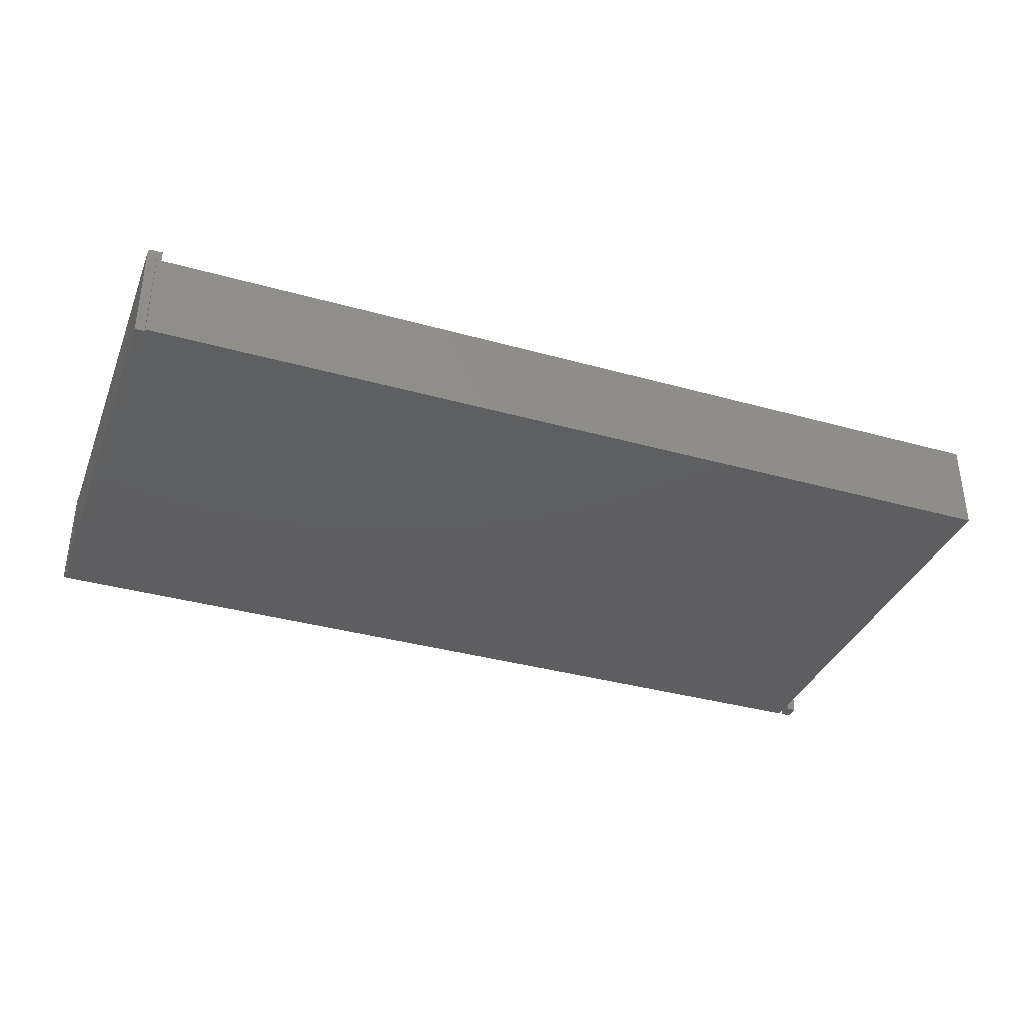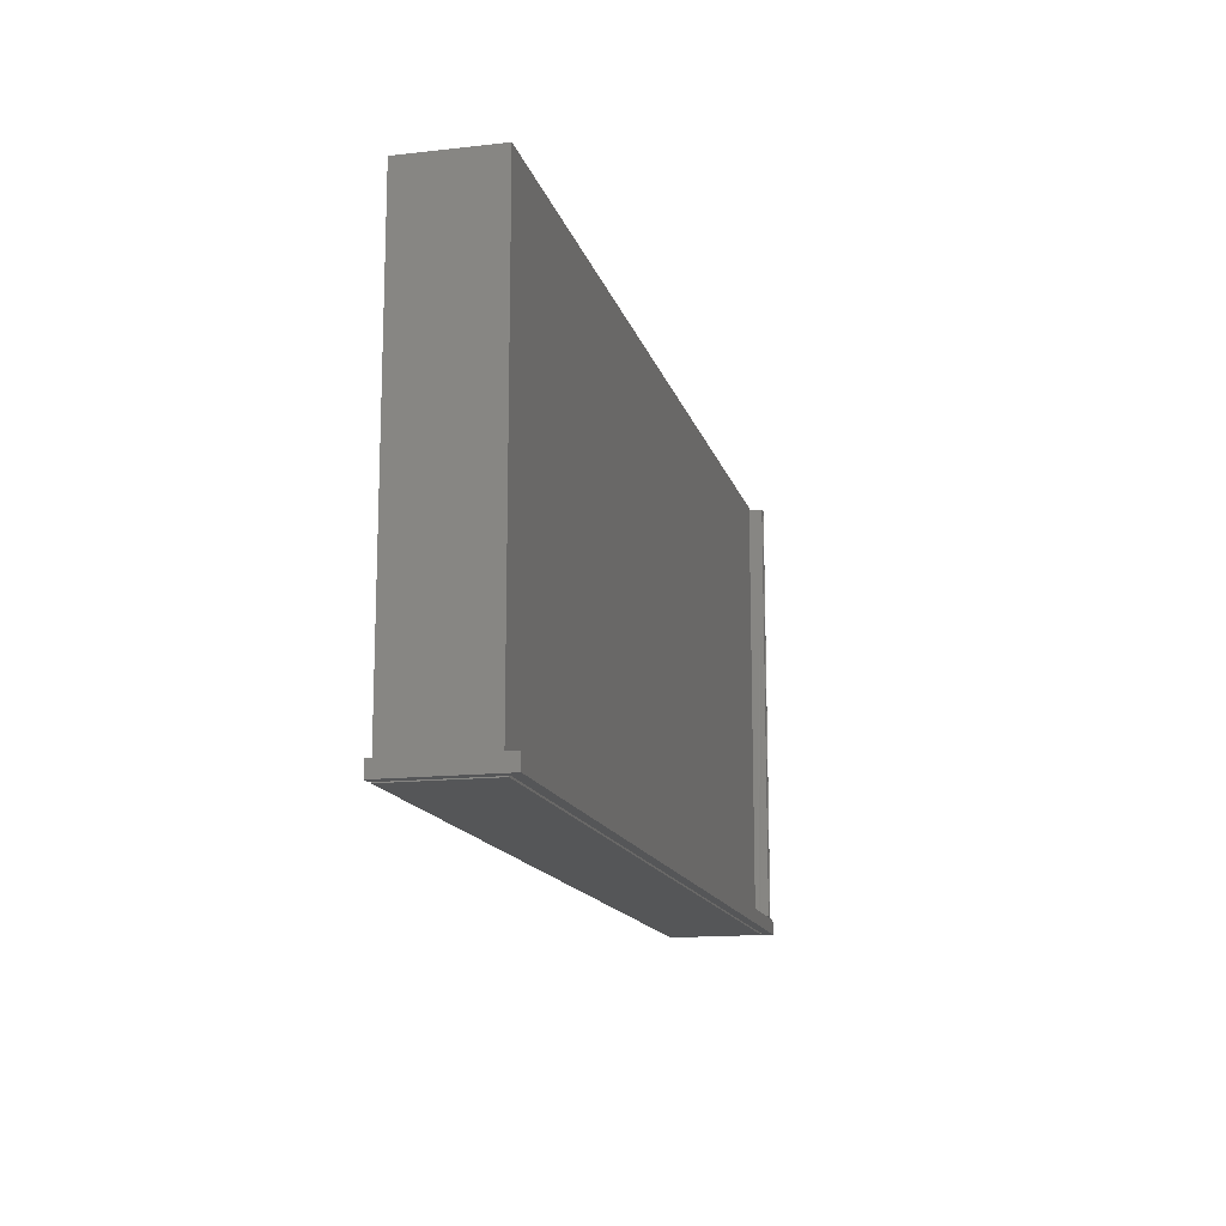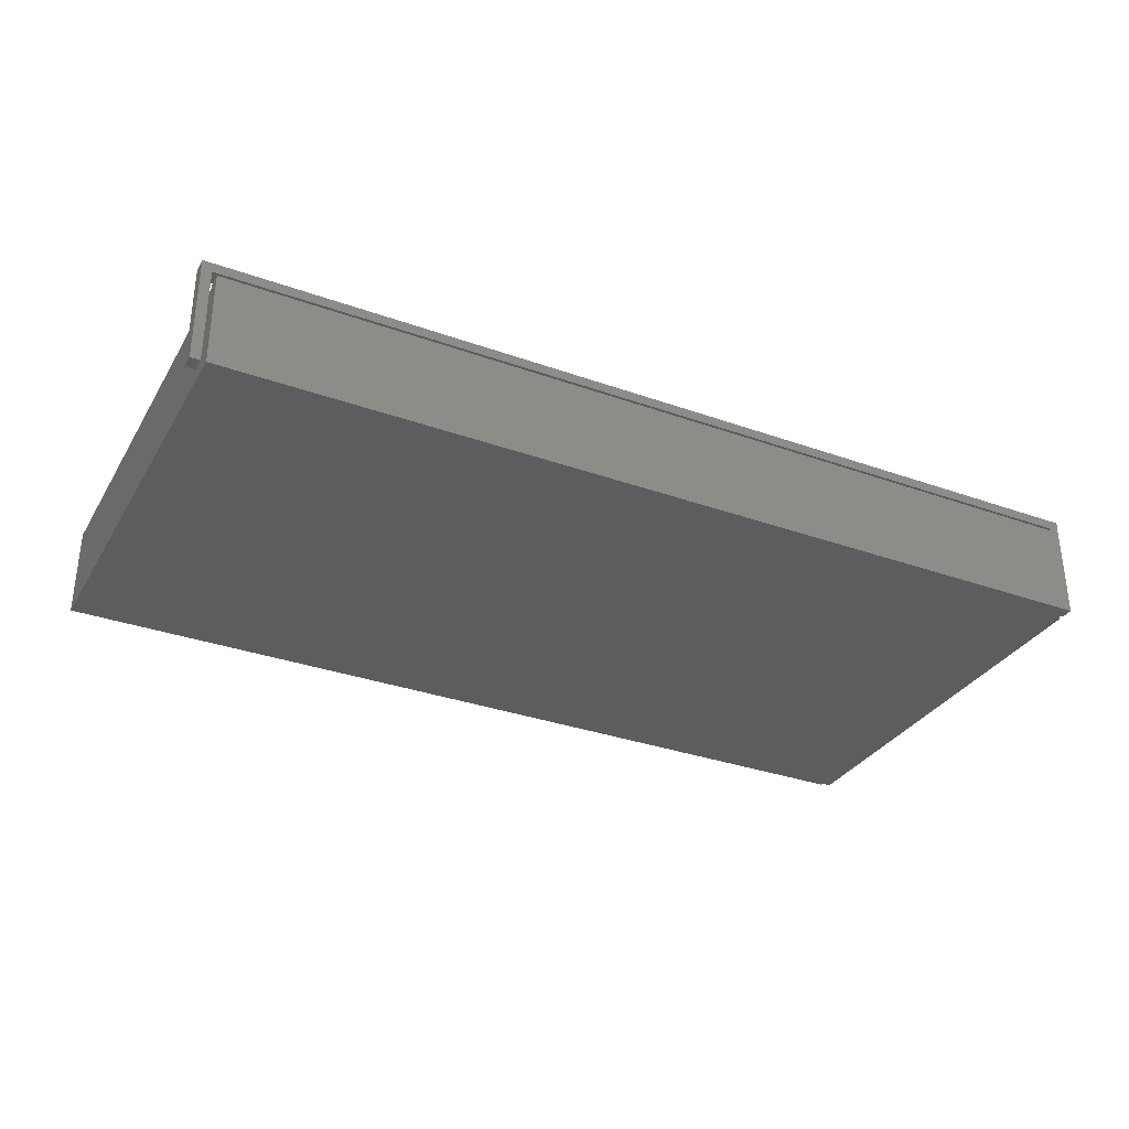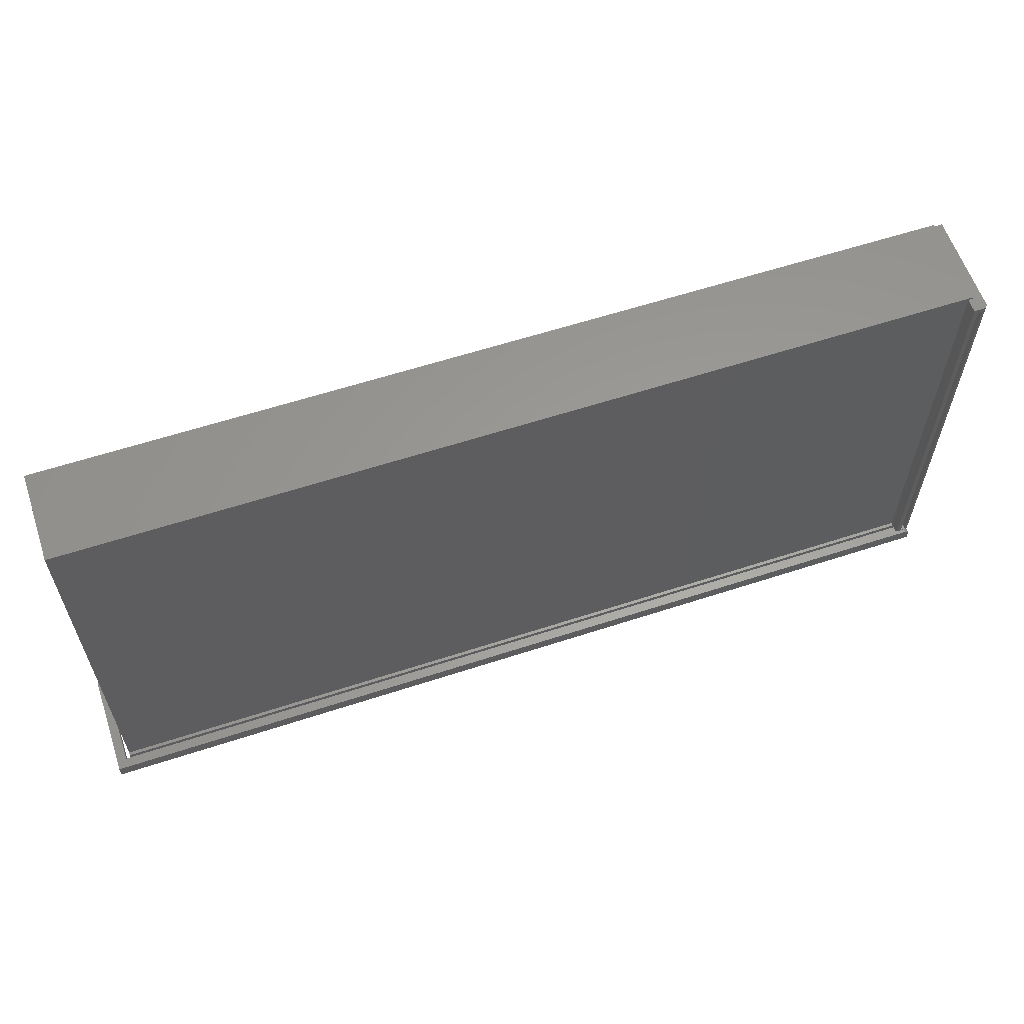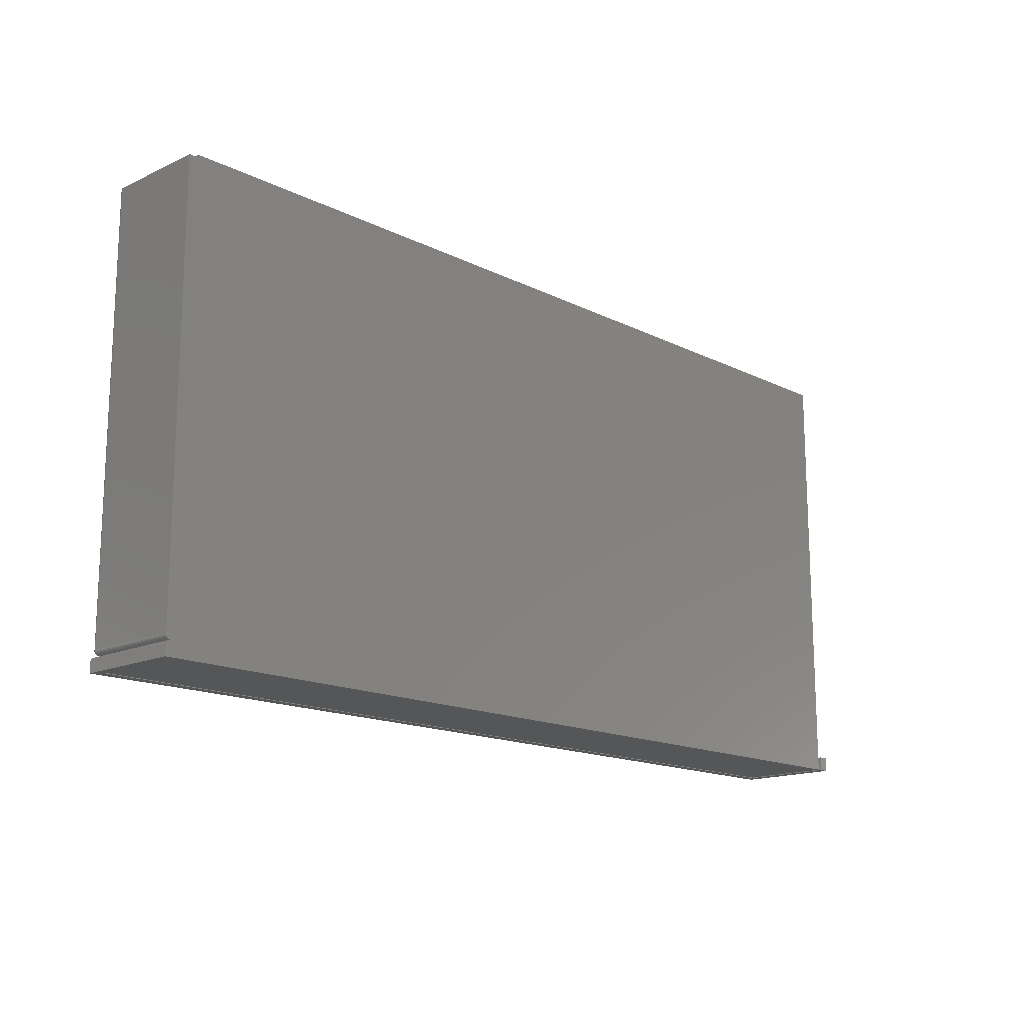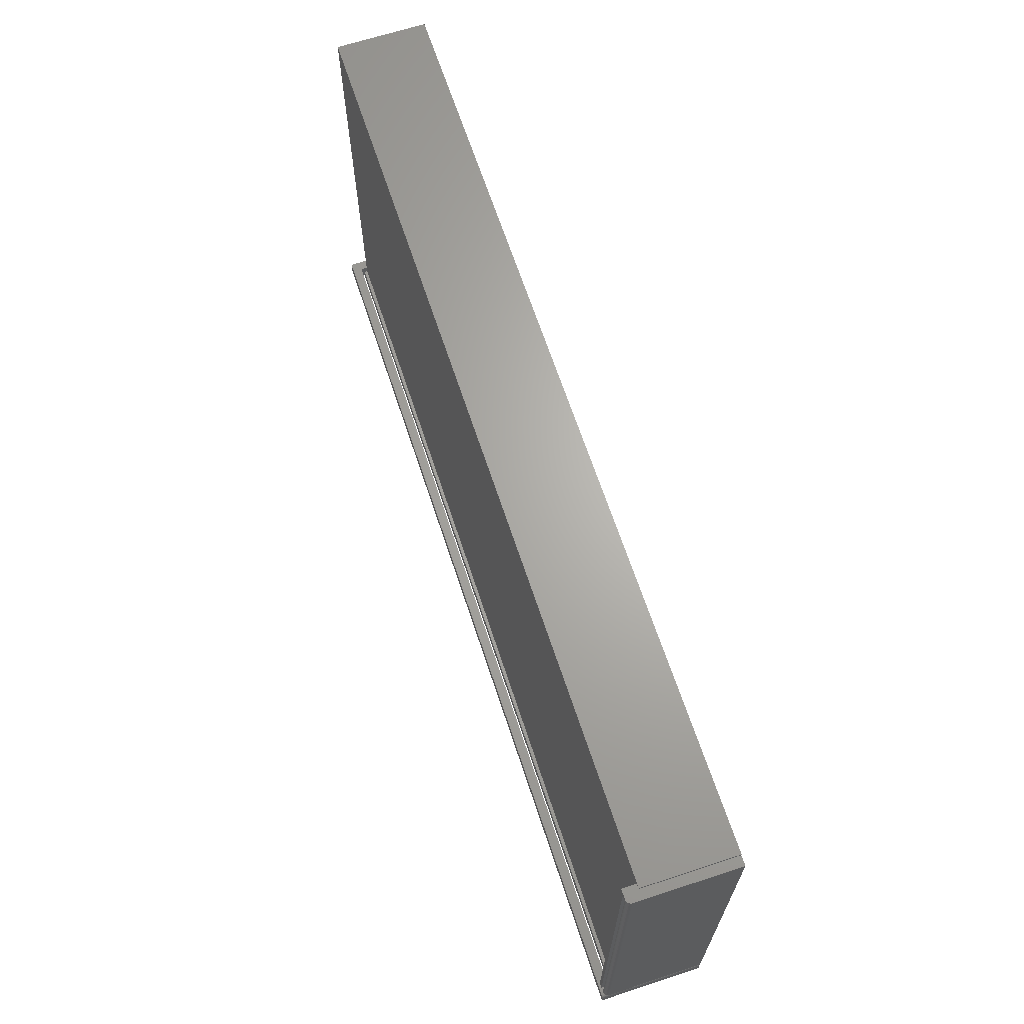
<metadata>
{"format":"stl","ext":"stl","renderer":"f3d","projection":"perspective","resolution":1024,"background":"white","views":[{"elev":-36.1,"azim":159.9,"up":"+Z"},{"elev":-14.5,"azim":-76.1,"up":"+Y"},{"elev":-32.5,"azim":-26.4,"up":"+Z"},{"elev":60.2,"azim":-18.5,"up":"+Y"},{"elev":-15.6,"azim":134.0,"up":"+Y"},{"elev":66.1,"azim":71.8,"up":"+Y"}]}
</metadata>
<code>
# stl→obj: 144 verts, 284 faces
v 0.75 -0.375 -9.041e-17
v 0.75 -0.3594 0
v 0.75 -0.375 0.1737
v 0.75 -0.3594 0.1737
v 0.7344 0.3558 0.1484
v 0.7344 0.3558 0
v -0.7266 0.3558 0.1484
v -0.7266 0.3558 0
v -0.7266 -0.375 0
v -0.7266 -0.375 0.1538
v -0.7266 -0.3516 0.1538
v -0.7266 -0.3516 0.1484
v 0.75 0.3516 -4.305e-17
v 0.75 -0.3438 -4.784e-19
v 0.7344 0.3516 0
v 0.7487 -0.355 0
v 0.7437 -0.3517 0
v 0.7452 -0.3522 0
v 0.7465 -0.3529 0
v 0.7477 -0.3539 0
v 0.7498 -0.3453 0
v 0.7494 -0.3467 0
v 0.7487 -0.3481 0
v 0.7477 -0.3493 0
v 0.7465 -0.3502 0
v 0.7452 -0.351 0
v 0.7494 -0.3564 0
v 0.7498 -0.3579 0
v 0.7344 -0.375 0.1538
v 0.7342 -0.375 0.1579
v -0.75 -0.375 0
v -0.7342 -0.375 -9.668e-19
v -0.75 -0.375 0.1737
v -0.7342 -0.375 0.1579
v 0.7266 -0.3516 0.1484
v 0.7267 -0.3516 0.1538
v 0.7266 -0.3516 0.1579
v 0.7342 -0.3516 0.1579
v 0.7342 -0.3516 0.1538
v 0.7266 -0.3493 0.1684
v 0.7266 -0.3481 0.1693
v 0.7266 -0.3502 0.1672
v 0.7266 0.3516 0.1706
v 0.7266 0.3516 0.1484
v 0.7266 -0.3516 0.1628
v 0.7266 -0.3514 0.1644
v 0.7266 -0.351 0.1658
v 0.7266 -0.3467 0.17
v 0.7266 -0.3453 0.1705
v 0.7266 -0.3438 0.1706
v 0.7344 0.3516 0.148
v -0.7342 -0.3516 0.1579
v 0.7422 -0.3516 0.1628
v 0.7422 -0.3516 0.1737
v -0.75 -0.3516 0.1737
v -0.7342 -0.3516 -9.668e-19
v -0.75 -0.3516 0
v 0.7465 -0.3529 0.1737
v 0.7437 -0.3517 0.1737
v 0.7452 -0.3522 0.1737
v 0.7487 -0.355 0.1737
v 0.7498 -0.3579 0.1737
v 0.7494 -0.3564 0.1737
v 0.7477 -0.3539 0.1737
v 0.7422 -0.3438 0.1706
v 0.7422 -0.3453 0.1705
v 0.7344 -0.3438 0.1706
v 0.7422 -0.3514 0.1644
v 0.7422 -0.351 0.1658
v 0.7422 -0.3502 0.1672
v 0.7422 -0.3493 0.1684
v 0.7422 -0.3481 0.1693
v 0.7422 -0.3467 0.17
v 0.7437 -0.3513 0.1644
v 0.7437 -0.3514 0.1628
v 0.7433 -0.3492 0.1684
v 0.7435 -0.3501 0.1672
v 0.7436 -0.3508 0.1658
v 0.7438 -0.3462 0.17
v 0.7446 -0.3474 0.1693
v 0.7443 -0.3489 0.1684
v 0.7447 -0.3498 0.1672
v 0.7449 -0.3504 0.1658
v 0.7451 -0.3508 0.1644
v 0.7452 -0.351 0.1628
v 0.7437 -0.3438 0.1705
v 0.7447 -0.3454 0.17
v 0.7458 -0.3462 0.1693
v 0.7453 -0.3483 0.1684
v 0.7461 -0.3477 0.1684
v 0.7458 -0.3492 0.1672
v 0.7468 -0.3483 0.1672
v 0.7462 -0.3498 0.1658
v 0.7473 -0.3489 0.1658
v 0.7464 -0.3501 0.1644
v 0.7476 -0.3492 0.1644
v 0.7465 -0.3502 0.1628
v 0.7477 -0.3493 0.1628
v 0.7468 -0.3468 0.1684
v 0.7476 -0.3474 0.1672
v 0.7482 -0.3478 0.1658
v 0.7486 -0.348 0.1644
v 0.7487 -0.3481 0.1628
v 0.7452 -0.3438 0.17
v 0.7465 -0.3438 0.1693
v 0.7473 -0.3459 0.1684
v 0.7482 -0.3462 0.1672
v 0.7489 -0.3465 0.1658
v 0.7493 -0.3467 0.1644
v 0.7494 -0.3467 0.1628
v 0.7498 -0.3453 0.1628
v 0.75 -0.3438 0.1628
v 0.7497 -0.3452 0.1644
v 0.7498 -0.3438 0.1644
v 0.7493 -0.3452 0.1658
v 0.7494 -0.3438 0.1658
v 0.7486 -0.345 0.1672
v 0.7487 -0.3438 0.1672
v 0.7476 -0.3448 0.1684
v 0.7477 -0.3438 0.1684
v 0.7422 -0.3516 2.776e-17
v 0.75 0.3516 0.1628
v 0.7344 0.3438 0.1706
v 0.7422 0.3516 0.1706
v 0.7422 0.3438 0.1706
v 0.7487 0.3516 0.1672
v 0.7465 0.3516 0.1693
v 0.7477 0.3516 0.1684
v 0.7494 0.3516 0.1658
v 0.7498 0.3516 0.1644
v 0.7437 0.3516 0.1705
v 0.7452 0.3516 0.17
v 0.7422 -0.3438 0.007812
v 0.7422 0.3438 0.007812
v 0.7344 0.3438 0.1406
v 0.7266 0.3438 0.1406
v 0.7266 0.3438 0.007812
v 0.7344 -0.3438 0.1406
v -0.7188 -0.3438 0.007812
v -0.7188 -0.3438 0.1406
v -0.7188 0.348 0.1406
v -0.7188 0.348 0.007812
v 0.7266 0.348 0.1406
v 0.7266 0.348 0.007812
f 1 2 3
f 3 2 4
f 5 6 7
f 7 6 8
f 9 10 11
f 9 11 12
f 9 12 7
f 9 7 8
f 13 14 15
f 1 9 2
f 16 17 18
f 16 18 19
f 16 19 20
f 8 6 15
f 8 15 14
f 8 14 21
f 8 21 22
f 8 22 23
f 8 23 24
f 8 24 25
f 8 25 26
f 8 26 17
f 8 17 16
f 8 16 27
f 8 27 28
f 8 28 2
f 8 2 9
f 29 10 9
f 29 9 1
f 29 1 3
f 29 3 30
f 31 32 33
f 33 32 34
f 33 34 3
f 3 34 30
f 12 11 35
f 35 11 36
f 37 36 38
f 38 36 39
f 30 38 29
f 29 38 39
f 40 41 42
f 43 44 35
f 43 35 36
f 43 36 37
f 43 37 45
f 43 45 46
f 43 46 47
f 43 47 42
f 43 42 41
f 41 48 49
f 41 49 50
f 41 50 43
f 5 44 51
f 12 35 7
f 7 35 44
f 7 44 5
f 11 10 36
f 36 10 29
f 36 29 39
f 37 52 45
f 53 45 54
f 54 45 52
f 54 52 55
f 55 52 56
f 55 56 57
f 54 58 59
f 58 60 59
f 61 3 4
f 61 4 62
f 61 62 63
f 33 3 61
f 33 61 64
f 33 64 58
f 33 58 54
f 33 54 55
f 65 49 66
f 65 67 49
f 45 68 46
f 45 53 68
f 68 69 46
f 46 69 47
f 69 70 47
f 47 70 42
f 70 71 42
f 42 71 40
f 71 72 40
f 40 72 41
f 72 73 41
f 41 73 48
f 73 66 48
f 48 66 49
f 50 49 67
f 53 74 68
f 53 75 74
f 76 72 71
f 71 70 76
f 76 70 77
f 70 69 77
f 77 69 78
f 69 68 78
f 78 68 74
f 79 66 73
f 73 72 79
f 79 72 80
f 72 76 80
f 80 76 81
f 76 77 81
f 81 77 82
f 77 78 82
f 82 78 83
f 78 74 83
f 83 74 84
f 74 75 84
f 84 75 85
f 65 66 86
f 66 79 86
f 86 79 87
f 79 80 87
f 87 80 88
f 80 89 88
f 88 89 90
f 89 91 90
f 90 91 92
f 91 93 92
f 92 93 94
f 93 95 94
f 94 95 96
f 95 97 96
f 96 97 98
f 99 88 90
f 90 92 99
f 99 92 100
f 92 94 100
f 100 94 101
f 94 96 101
f 101 96 102
f 96 98 102
f 102 98 103
f 104 86 87
f 87 88 104
f 104 88 105
f 88 99 105
f 105 99 106
f 99 100 106
f 106 100 107
f 100 101 107
f 107 101 108
f 101 102 108
f 108 102 109
f 102 103 109
f 109 103 110
f 111 112 113
f 113 112 114
f 113 114 115
f 115 114 116
f 115 116 117
f 117 116 118
f 117 118 119
f 119 118 120
f 119 120 105
f 85 97 84
f 84 97 95
f 84 95 83
f 83 95 93
f 83 93 82
f 82 93 91
f 82 91 81
f 81 91 89
f 81 89 80
f 110 111 109
f 109 111 113
f 109 113 108
f 108 113 115
f 108 115 107
f 107 115 117
f 107 117 106
f 106 117 119
f 106 119 105
f 53 121 75
f 75 121 17
f 75 17 85
f 85 17 26
f 85 26 97
f 97 26 25
f 97 25 98
f 98 25 24
f 98 24 103
f 103 24 23
f 103 23 110
f 110 23 22
f 110 22 111
f 111 22 21
f 111 21 112
f 112 21 14
f 4 28 62
f 4 2 28
f 121 59 17
f 121 53 59
f 54 59 53
f 59 60 17
f 17 60 18
f 60 58 18
f 18 58 19
f 58 64 19
f 19 64 20
f 64 61 20
f 20 61 16
f 61 63 16
f 16 63 27
f 63 62 27
f 27 62 28
f 32 56 34
f 34 56 52
f 33 55 31
f 31 55 57
f 31 57 32
f 32 57 56
f 34 52 30
f 30 52 37
f 30 37 38
f 14 13 112
f 112 13 122
f 43 123 124
f 43 50 123
f 123 50 67
f 124 123 125
f 126 127 128
f 43 127 126
f 43 126 129
f 43 129 130
f 43 130 122
f 43 122 51
f 43 51 44
f 127 43 124
f 127 124 131
f 127 131 132
f 13 15 122
f 122 15 51
f 65 125 133
f 133 125 134
f 123 135 125
f 134 125 135
f 134 135 136
f 134 136 137
f 67 138 123
f 123 138 135
f 133 139 140
f 133 140 138
f 133 138 67
f 133 67 65
f 125 86 124
f 125 65 86
f 112 130 114
f 112 122 130
f 124 86 131
f 86 104 131
f 131 104 132
f 104 105 132
f 132 105 127
f 105 120 127
f 127 120 128
f 120 118 128
f 128 118 126
f 118 116 126
f 126 116 129
f 116 114 129
f 129 114 130
f 141 140 142
f 142 140 139
f 136 140 143
f 140 141 143
f 140 136 138
f 136 135 138
f 139 144 142
f 137 144 139
f 137 139 133
f 137 133 134
f 137 136 144
f 144 136 143
f 143 141 144
f 144 141 142
f 51 15 5
f 5 15 6

</code>
